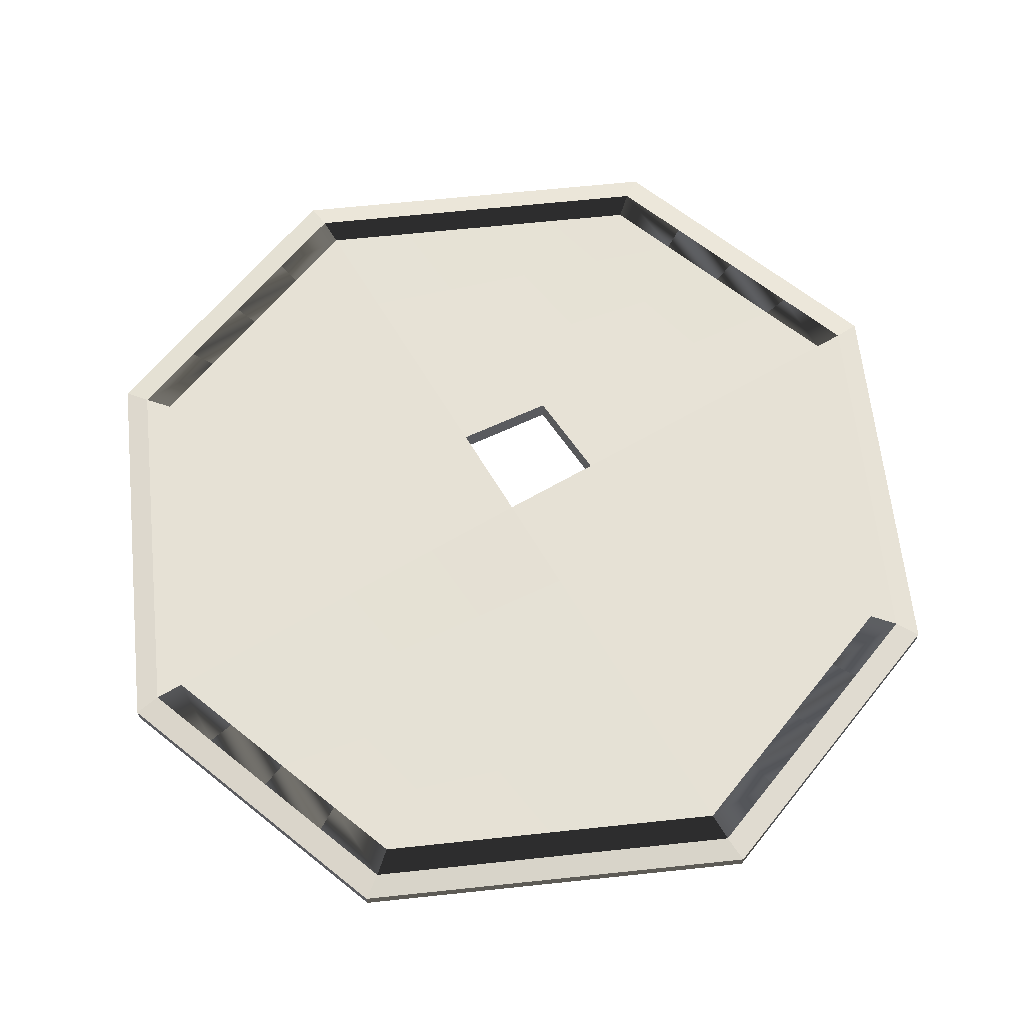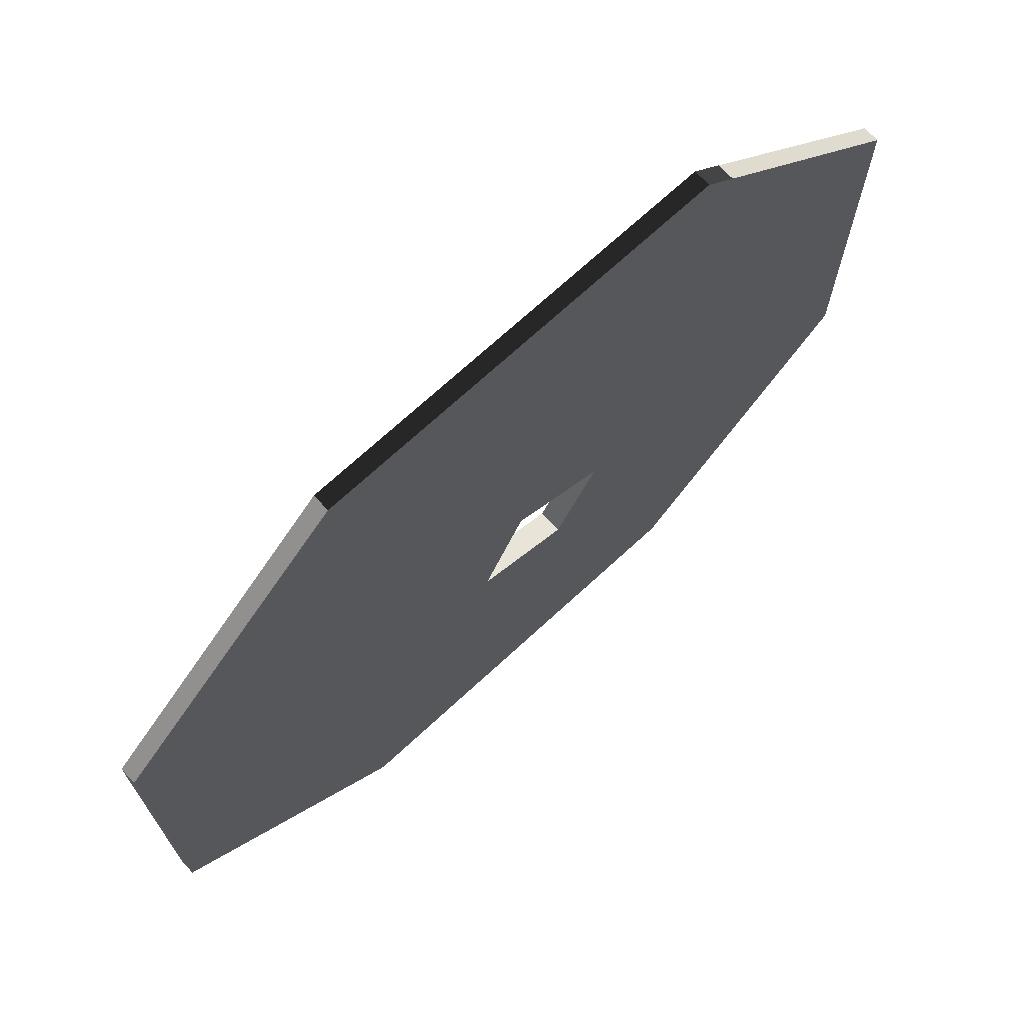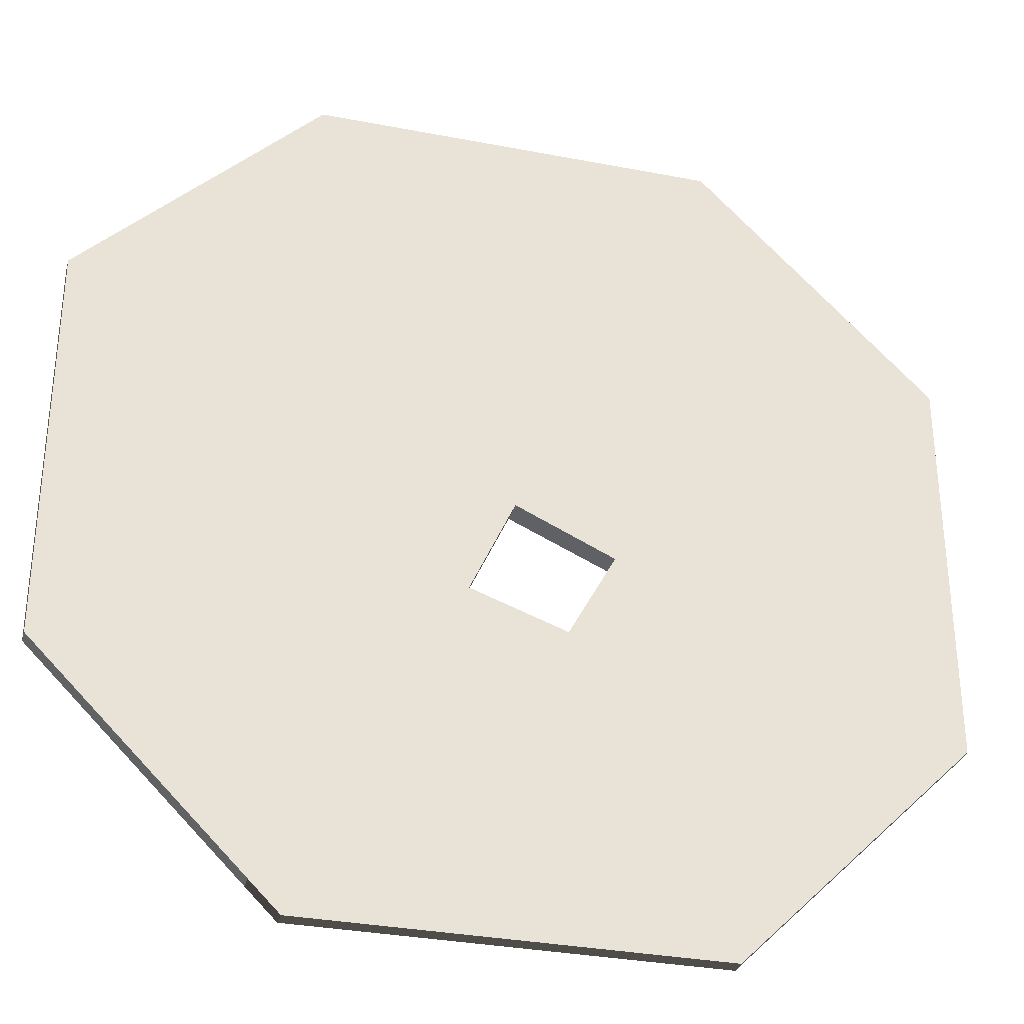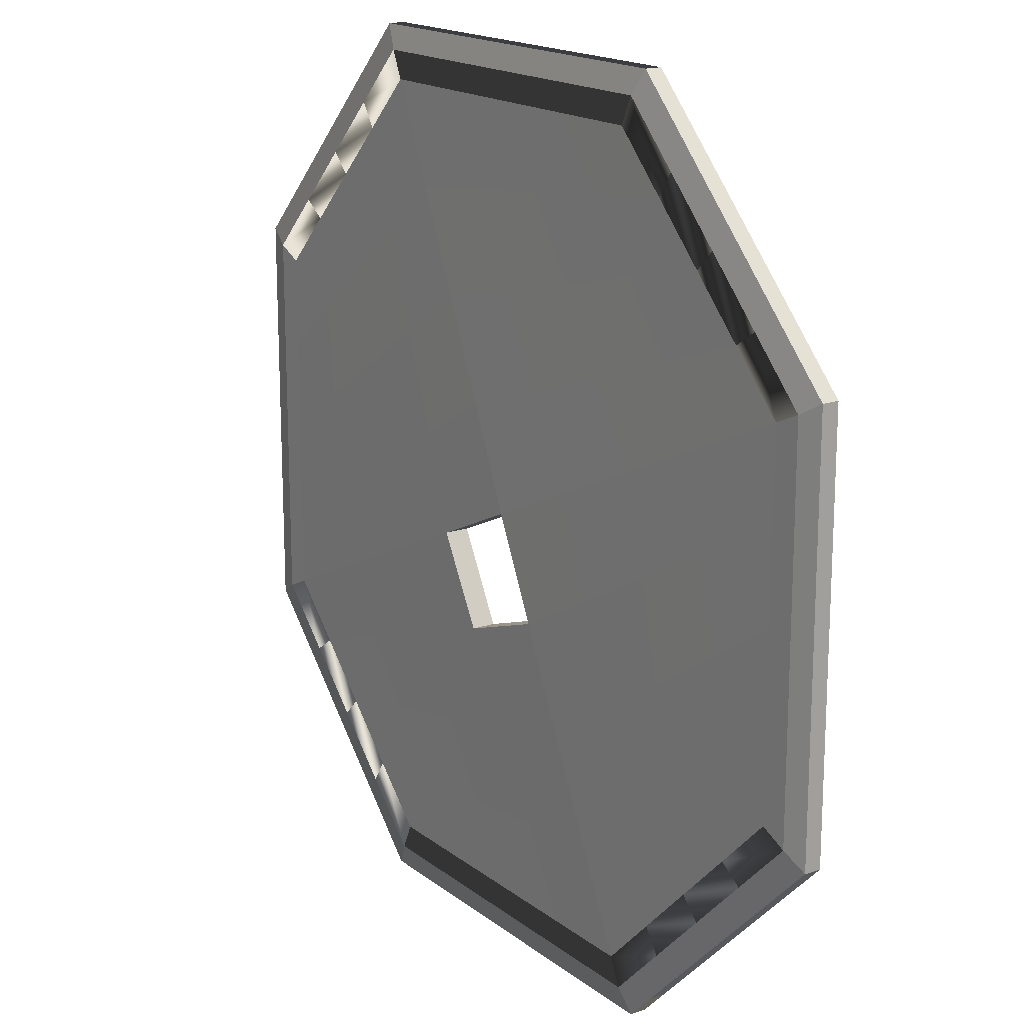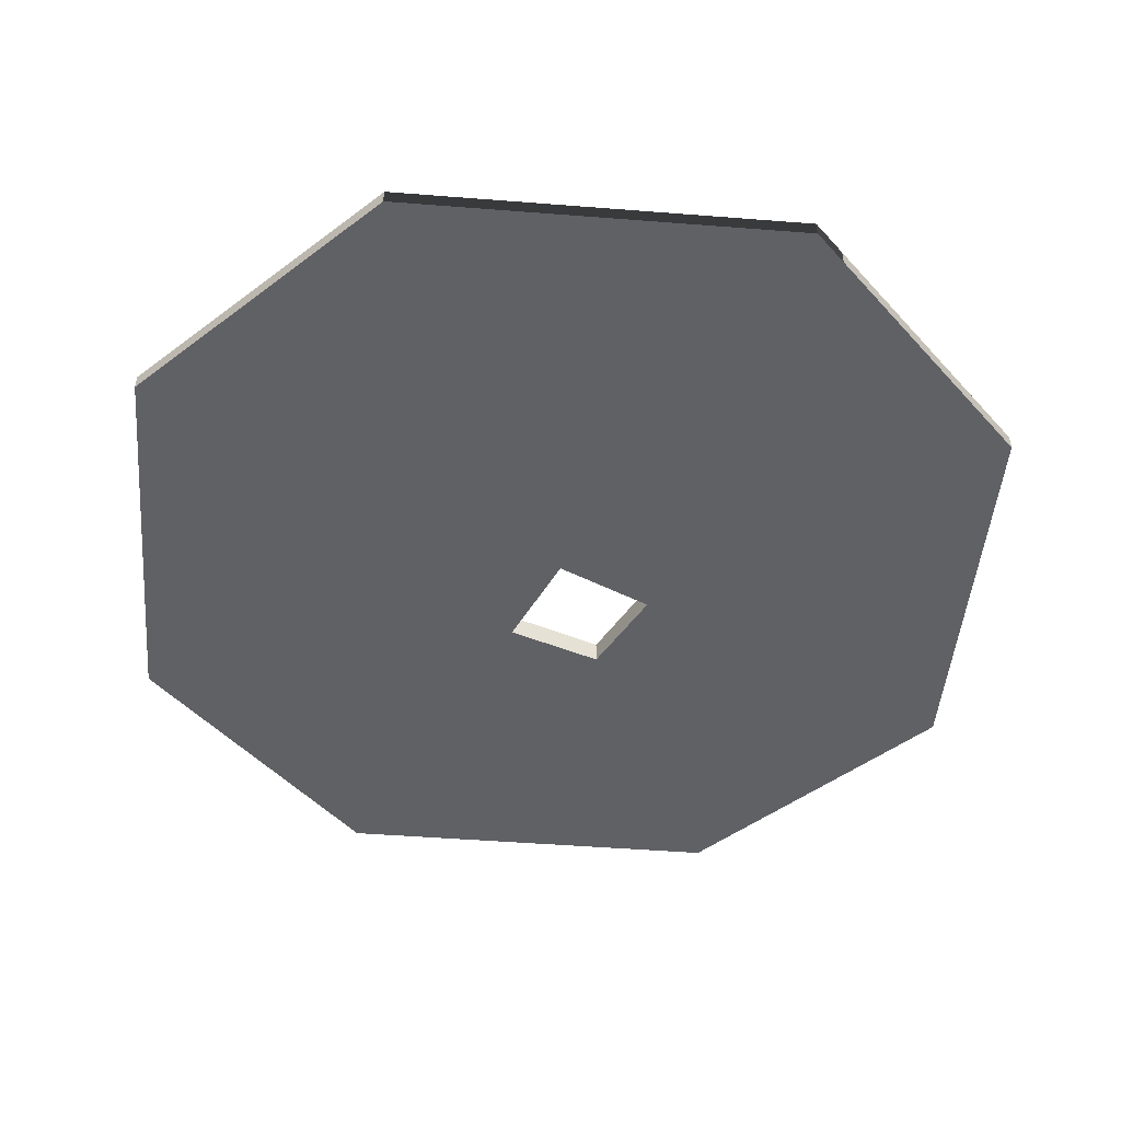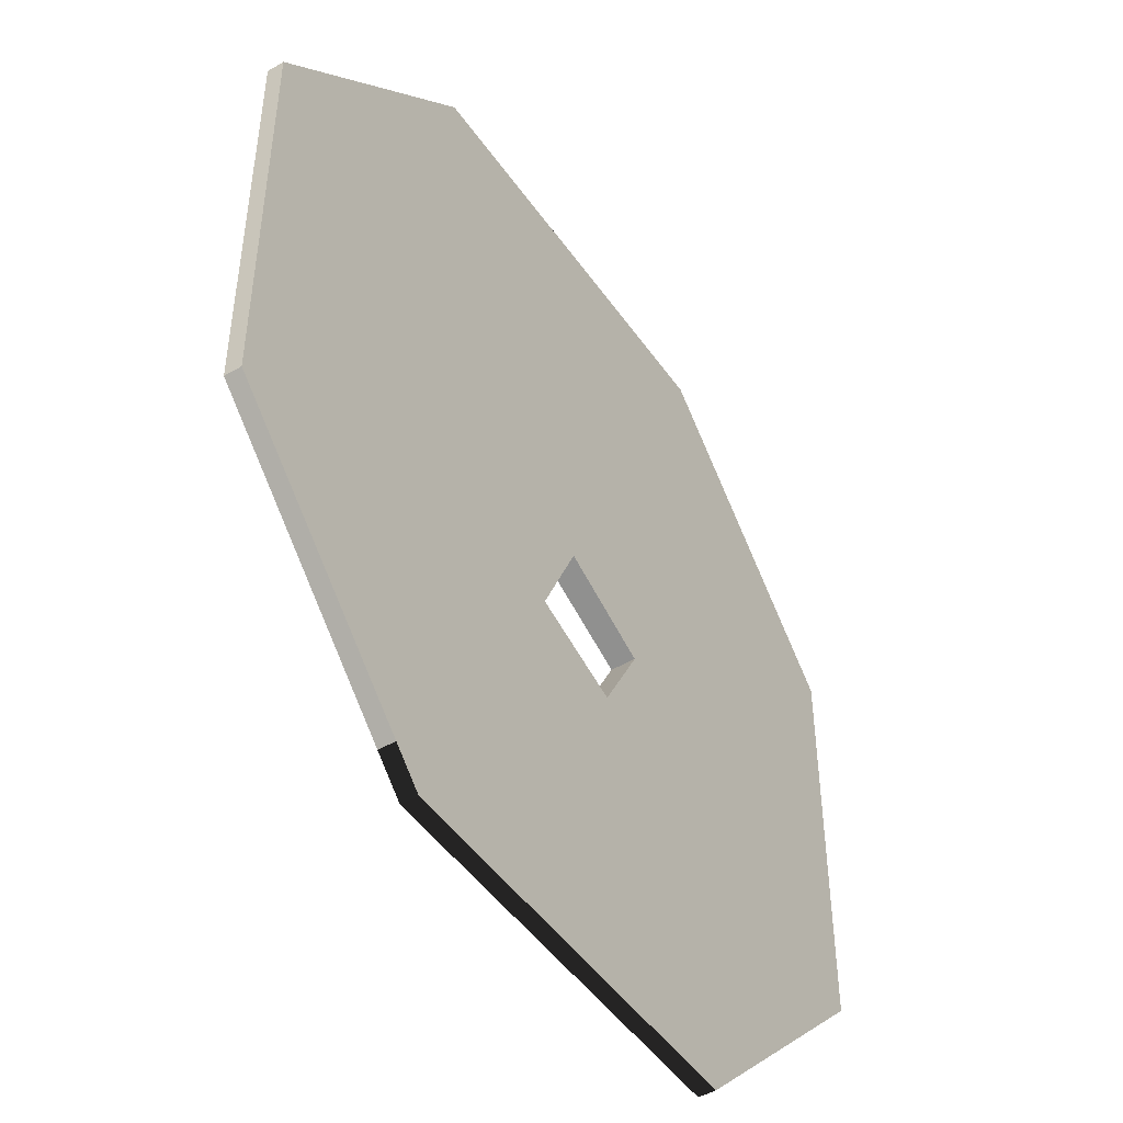
<metadata>
{"format":"obj","ext":"obj","renderer":"f3d","projection":"perspective","resolution":1024,"background":"white","views":[{"elev":64.4,"azim":-6.1,"up":"+Y"},{"elev":71.4,"azim":-42.6,"up":"+Z"},{"elev":-32.5,"azim":-15.0,"up":"+Z"},{"elev":17.3,"azim":-124.3,"up":"+Z"},{"elev":-48.3,"azim":-5.0,"up":"+Y"},{"elev":-47.7,"azim":-56.8,"up":"+Z"}]}
</metadata>
<code>
o floor.001
v 16.25 -0.3231 7.5
v 7.5 -0.3231 16.25
v -7.5 -0.3231 16.25
v -16.25 -0.3231 7.5
v -16.25 -0.3231 -7.5
v -7.5 -0.3231 -16.25
v 7.5 -0.3231 -16.25
v 16.25 -0.3231 -7.5
v 16.25 -0.9254 7.5
v 7.5 -0.9254 16.25
v -7.5 -0.9254 16.25
v -16.25 -0.9254 7.5
v -16.25 -0.9254 -7.5
v -7.5 -0.9254 -16.25
v 7.5 -0.9254 -16.25
v 16.25 -0.9254 -7.5
v 15.38 -0.1562 6.991
v 6.991 -0.1562 15.38
v -6.991 -0.1562 15.38
v -15.38 -0.1562 6.991
v -15.38 -0.1562 -6.991
v -6.991 -0.1562 -15.38
v 6.991 -0.1562 -15.38
v 15.38 -0.1562 -6.991
v 14.39 -0.1562 6.541
v 6.541 -0.1562 14.39
v -6.541 -0.1562 14.39
v -14.39 -0.1562 6.541
v -14.39 -0.1562 -6.541
v -6.541 -0.1562 -14.39
v 6.541 -0.1562 -14.39
v 14.39 -0.1562 -6.541
v 0 -0.9254 0
v 0 0 -0
v 14.06 -0.9254 9.688
v 11.88 -0.9254 11.88
v 9.688 -0.9254 14.06
v -3.75 -0.9254 -16.25
v 0 -0.9254 -16.25
v 3.75 -0.9254 -16.25
v 14.06 -0.3231 9.688
v 11.88 -0.3231 11.88
v 9.688 -0.3231 14.06
v -3.75 -0.3231 -16.25
v 0 -0.3231 -16.25
v 3.75 -0.3231 -16.25
v 13.28 -0.1562 9.089
v 11.19 -0.1562 11.19
v 9.089 -0.1562 13.28
v -3.496 -0.1562 -15.38
v 0 -0.1562 -15.38
v 3.496 -0.1562 -15.38
v 12.43 -0.1562 8.503
v 10.47 -0.1562 10.47
v 8.503 -0.1562 12.43
v -3.271 -0.1562 -14.39
v 0 -0.1562 -14.39
v 3.271 -0.1562 -14.39
v 3.598 -0.9254 -1.635
v 8.125 -0.9254 -3.75
v 12.19 -0.9254 -5.625
v 10.79 -0.1171 -4.906
v 7.195 -0.07809 -3.271
v 3.598 -0.03905 -1.635
v 3.75 -0.9254 16.25
v 0 -0.9254 16.25
v -3.75 -0.9254 16.25
v -14.06 -0.9254 -9.688
v -11.88 -0.9254 -11.88
v -9.688 -0.9254 -14.06
v 3.75 -0.3231 16.25
v 0 -0.3231 16.25
v -3.75 -0.3231 16.25
v -14.06 -0.3231 -9.688
v -11.88 -0.3231 -11.88
v -9.688 -0.3231 -14.06
v 3.496 -0.1562 15.38
v -0 -0.1562 15.38
v -3.496 -0.1562 15.38
v -13.28 -0.1562 -9.089
v -11.19 -0.1562 -11.19
v -9.089 -0.1562 -13.28
v 3.271 -0.1562 14.39
v 0 -0.1562 14.39
v -3.271 -0.1562 14.39
v -12.43 -0.1562 -8.503
v -10.47 -0.1562 -10.47
v -8.503 -0.1562 -12.43
v -12.19 -0.9254 5.625
v -8.125 -0.9254 3.75
v -4.062 -0.9254 1.875
v -3.598 -0.03905 1.635
v -7.195 -0.07809 3.271
v -10.79 -0.1171 4.906
v -16.25 -0.9254 3.75
v -16.25 -0.9254 0
v -16.25 -0.9254 -3.75
v 9.688 -0.9254 -14.06
v 11.88 -0.9254 -11.88
v 14.06 -0.9254 -9.688
v -16.25 -0.3231 3.75
v -16.25 -0.3231 -0
v -16.25 -0.3231 -3.75
v 9.688 -0.3231 -14.06
v 11.88 -0.3231 -11.88
v 14.06 -0.3231 -9.688
v -15.38 -0.1562 3.496
v -15.38 -0.1562 -1e-06
v -15.38 -0.1562 -3.496
v 9.089 -0.1562 -13.28
v 11.19 -0.1562 -11.19
v 13.28 -0.1562 -9.089
v -14.39 -0.1562 3.271
v -14.39 -0.1562 -0
v -14.39 -0.1562 -3.271
v 8.503 -0.1562 -12.43
v 10.47 -0.1562 -10.47
v 12.43 -0.1562 -8.503
v -1.635 -0.9254 -3.598
v -3.75 -0.9254 -8.125
v -5.625 -0.9254 -12.19
v -4.906 -0.1171 -10.79
v -3.271 -0.07809 -7.195
v -1.635 -0.03905 -3.598
v 5.151 -0.1464 -12.02
v 7.032 -0.1367 -9.648
v 8.912 -0.1269 -7.277
v 1.799 -0.1367 -11.61
v 3.598 -0.1171 -8.83
v 5.396 -0.09761 -6.051
v -1.554 -0.1269 -11.2
v 0.1635 -0.09761 -8.013
v 1.881 -0.06833 -4.824
v 10.08 -0.9254 -8.281
v 7.969 -0.9254 -10.94
v 5.859 -0.9254 -13.59
v 6.094 -0.9254 -6.875
v 4.062 -0.9254 -10
v 2.031 -0.9254 -13.12
v 1.881 -0.9254 -4.824
v 0.1562 -0.9254 -9.062
v -1.797 -0.9254 -12.66
v -7.277 -0.1269 -8.912
v -6.051 -0.09761 -5.396
v -4.824 -0.06833 -1.881
v -9.648 -0.1367 -7.032
v -8.83 -0.1171 -3.598
v -8.013 -0.09761 -0.1635
v -12.02 -0.1464 -5.151
v -11.61 -0.1367 -1.799
v -11.2 -0.1269 1.554
v -5.469 -0.9254 -2.109
v -6.875 -0.9254 -6.094
v -8.281 -0.9254 -10.08
v -9.062 -0.9254 -0.1562
v -10 -0.9254 -4.062
v -10.94 -0.9254 -7.969
v -12.66 -0.9254 1.797
v -13.12 -0.9254 -2.031
v -13.59 -0.9254 -5.859
v 16.25 -0.9254 3.75
v 16.25 -0.9254 0
v 16.25 -0.9254 -3.75
v -9.688 -0.9254 14.06
v -11.88 -0.9254 11.88
v -14.06 -0.9254 9.688
v -9.688 -0.3231 14.06
v -11.88 -0.3231 11.88
v -14.06 -0.3231 9.688
v 16.25 -0.3231 3.75
v 16.25 -0.3231 -0
v 16.25 -0.3231 -3.75
v -9.089 -0.1562 13.28
v -11.19 -0.1562 11.19
v -13.28 -0.1562 9.089
v 15.38 -0.1562 3.496
v 15.38 -0.1562 -1e-06
v 15.38 -0.1562 -3.496
v -8.503 -0.1562 12.43
v -10.47 -0.1562 10.47
v -12.43 -0.1562 8.503
v 14.39 -0.1562 3.271
v 14.39 -0.1562 -0
v 14.39 -0.1562 -3.271
v 5.625 -0.9254 12.19
v 3.75 -0.9254 8.125
v 1.875 -0.9254 4.062
v 1.635 -0.03905 3.598
v 3.271 -0.07809 7.195
v 4.906 -0.1171 10.79
v 11.2 -0.1269 -1.554
v 11.61 -0.1367 1.799
v 12.02 -0.1464 5.151
v 8.013 -0.09761 0.1635
v 8.83 -0.1171 3.598
v 9.648 -0.1367 7.032
v 4.824 -0.06833 1.881
v 6.051 -0.09761 5.396
v 7.277 -0.1269 8.912
v 13.59 -0.9254 5.859
v 13.12 -0.9254 2.031
v 12.66 -0.9254 -1.797
v 10.94 -0.9254 7.969
v 10 -0.9254 4.062
v 9.062 -0.9254 0.1562
v 8.281 -0.9254 10.08
v 6.875 -0.9254 6.094
v 5.469 -0.9254 2.109
v -1.881 -0.06833 4.824
v -0.1635 -0.09761 8.013
v 1.554 -0.1269 11.2
v -5.396 -0.09761 6.051
v -3.598 -0.1171 8.83
v -1.799 -0.1367 11.61
v -8.912 -0.1269 7.277
v -7.032 -0.1367 9.648
v -5.151 -0.1464 12.02
v 1.797 -0.9254 12.66
v -0.1562 -0.9254 9.062
v -2.109 -0.9254 5.469
v -2.031 -0.9254 13.12
v -4.062 -0.9254 10
v -6.094 -0.9254 6.875
v -5.859 -0.9254 13.59
v -7.969 -0.9254 10.94
v -10.08 -0.9254 8.281
f 160 97 13 68
f 71 65 10 2
f 3 167 164 11
f 101 95 12 4
f 44 38 14 6
f 7 104 98 15
f 172 163 16 8
f 47 41 1 17
f 77 71 2 18
f 173 167 3 19
f 107 101 4 20
f 80 74 5 21
f 50 44 6 22
f 110 104 7 23
f 178 172 8 24
f 53 47 17 25
f 83 77 18 26
f 179 173 19 27
f 113 107 20 28
f 86 80 21 29
f 56 50 22 30
f 116 110 23 31
f 184 178 24 32
f 149 86 29 115
f 226 166 12 89
f 142 121 14 38
f 208 187 33 59
f 131 56 30 122
f 197 64 34 188
f 215 94 28 181
f 184 32 62 191
f 191 62 63 194
f 194 63 64 197
f 116 31 58 125
f 125 58 57 128
f 128 57 56 131
f 163 202 61 16
f 202 205 60 61
f 205 208 59 60
f 98 136 40 15
f 136 139 39 40
f 139 142 38 39
f 31 23 52 58
f 58 52 51 57
f 57 51 50 56
f 26 18 49 55
f 55 49 48 54
f 54 48 47 53
f 23 7 46 52
f 52 46 45 51
f 51 45 44 50
f 18 2 43 49
f 49 43 42 48
f 48 42 41 47
f 7 15 40 46
f 46 40 39 45
f 45 39 38 44
f 188 34 92 209
f 209 92 93 212
f 212 93 94 215
f 187 220 91 33
f 220 223 90 91
f 223 226 89 90
f 122 30 88 143
f 143 88 87 146
f 146 87 86 149
f 30 22 82 88
f 88 82 81 87
f 87 81 80 86
f 27 19 79 85
f 85 79 78 84
f 84 78 77 83
f 22 6 76 82
f 82 76 75 81
f 81 75 74 80
f 19 3 73 79
f 79 73 72 78
f 78 72 71 77
f 3 11 67 73
f 73 67 66 72
f 72 66 65 71
f 121 154 70 14
f 154 157 69 70
f 157 160 68 69
f 90 89 158 155
f 155 158 159 156
f 156 159 160 157
f 91 90 155 152
f 152 155 156 153
f 153 156 157 154
f 33 91 152 119
f 119 152 153 120
f 120 153 154 121
f 93 148 151 94
f 148 147 150 151
f 147 146 149 150
f 92 145 148 93
f 145 144 147 148
f 144 143 146 147
f 34 124 145 92
f 124 123 144 145
f 123 122 143 144
f 60 59 140 137
f 137 140 141 138
f 138 141 142 139
f 61 60 137 134
f 134 137 138 135
f 135 138 139 136
f 16 61 134 100
f 100 134 135 99
f 99 135 136 98
f 63 130 133 64
f 130 129 132 133
f 129 128 131 132
f 62 127 130 63
f 127 126 129 130
f 126 125 128 129
f 32 118 127 62
f 118 117 126 127
f 117 116 125 126
f 124 34 33 119
f 133 132 123 124
f 132 131 122 123
f 64 59 33 34
f 140 119 120 141
f 141 120 121 142
f 94 151 113 28
f 151 150 114 113
f 150 149 115 114
f 32 24 112 118
f 118 112 111 117
f 117 111 110 116
f 29 21 109 115
f 115 109 108 114
f 114 108 107 113
f 24 8 106 112
f 112 106 105 111
f 111 105 104 110
f 21 5 103 109
f 109 103 102 108
f 108 102 101 107
f 99 98 104 105
f 100 99 105 106
f 16 100 106 8
f 5 13 97 103
f 103 97 96 102
f 102 96 95 101
f 89 12 95 158
f 158 95 96 159
f 159 96 97 160
f 66 67 224 221
f 221 224 225 222
f 222 225 226 223
f 65 66 221 218
f 218 221 222 219
f 219 222 223 220
f 10 65 218 185
f 185 218 219 186
f 186 219 220 187
f 84 214 217 85
f 214 213 216 217
f 213 212 215 216
f 83 211 214 84
f 211 210 213 214
f 210 209 212 213
f 26 190 211 83
f 190 189 210 211
f 189 188 209 210
f 36 37 206 203
f 203 206 207 204
f 204 207 208 205
f 35 36 203 200
f 200 203 204 201
f 201 204 205 202
f 9 35 200 161
f 161 200 201 162
f 162 201 202 163
f 54 196 199 55
f 196 195 198 199
f 195 194 197 198
f 53 193 196 54
f 193 192 195 196
f 192 191 194 195
f 25 182 193 53
f 182 183 192 193
f 183 184 191 192
f 85 217 179 27
f 217 216 180 179
f 216 215 181 180
f 55 199 190 26
f 199 198 189 190
f 198 197 188 189
f 37 10 185 206
f 206 185 186 207
f 207 186 187 208
f 67 11 164 224
f 224 164 165 225
f 225 165 166 226
f 25 17 176 182
f 182 176 177 183
f 183 177 178 184
f 28 20 175 181
f 181 175 174 180
f 180 174 173 179
f 17 1 170 176
f 176 170 171 177
f 177 171 172 178
f 20 4 169 175
f 175 169 168 174
f 174 168 167 173
f 1 9 161 170
f 170 161 162 171
f 171 162 163 172
f 165 164 167 168
f 166 165 168 169
f 12 166 169 4
f 37 36 42 43
f 36 35 41 42
f 1 41 35 9
f 70 69 75 76
f 69 68 74 75
f 5 74 68 13
f 10 37 43 2
f 14 70 76 6
f 133 124 119 140
f 133 140 59 64

</code>
